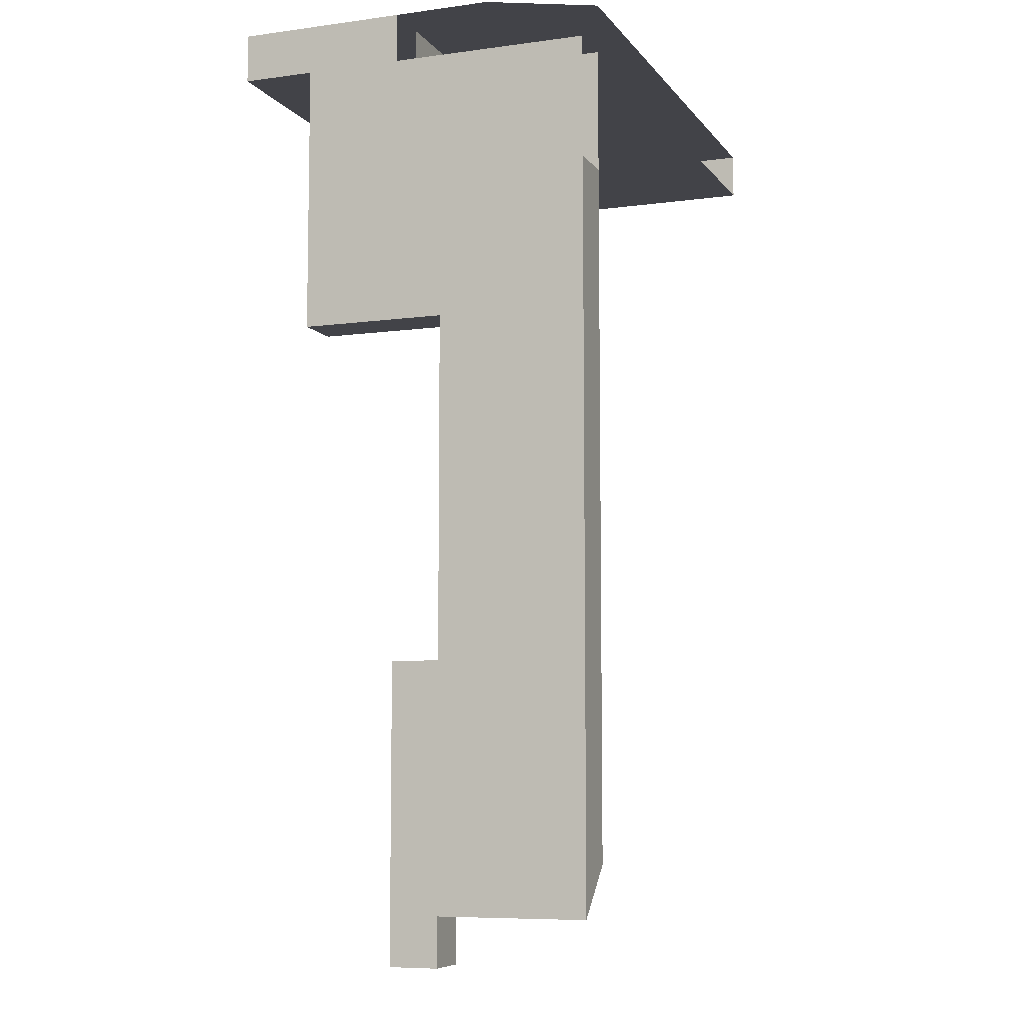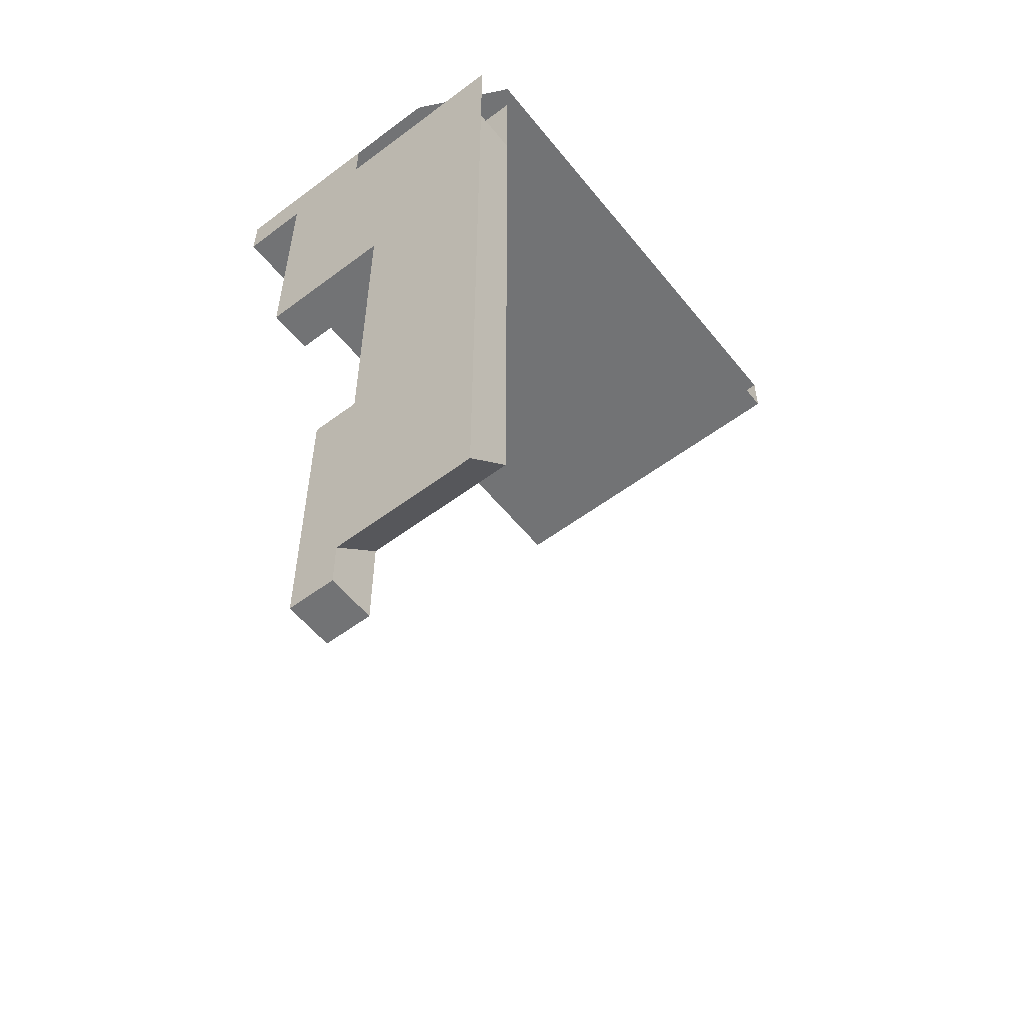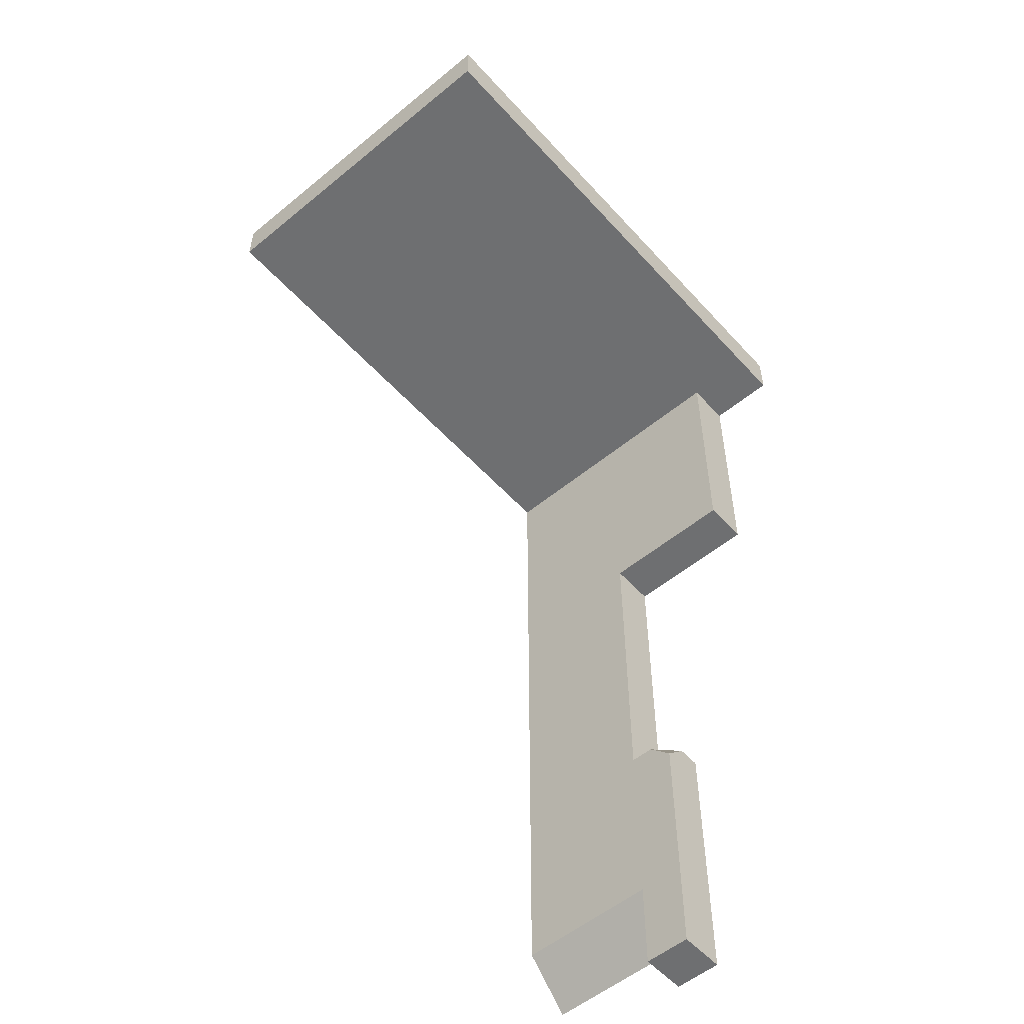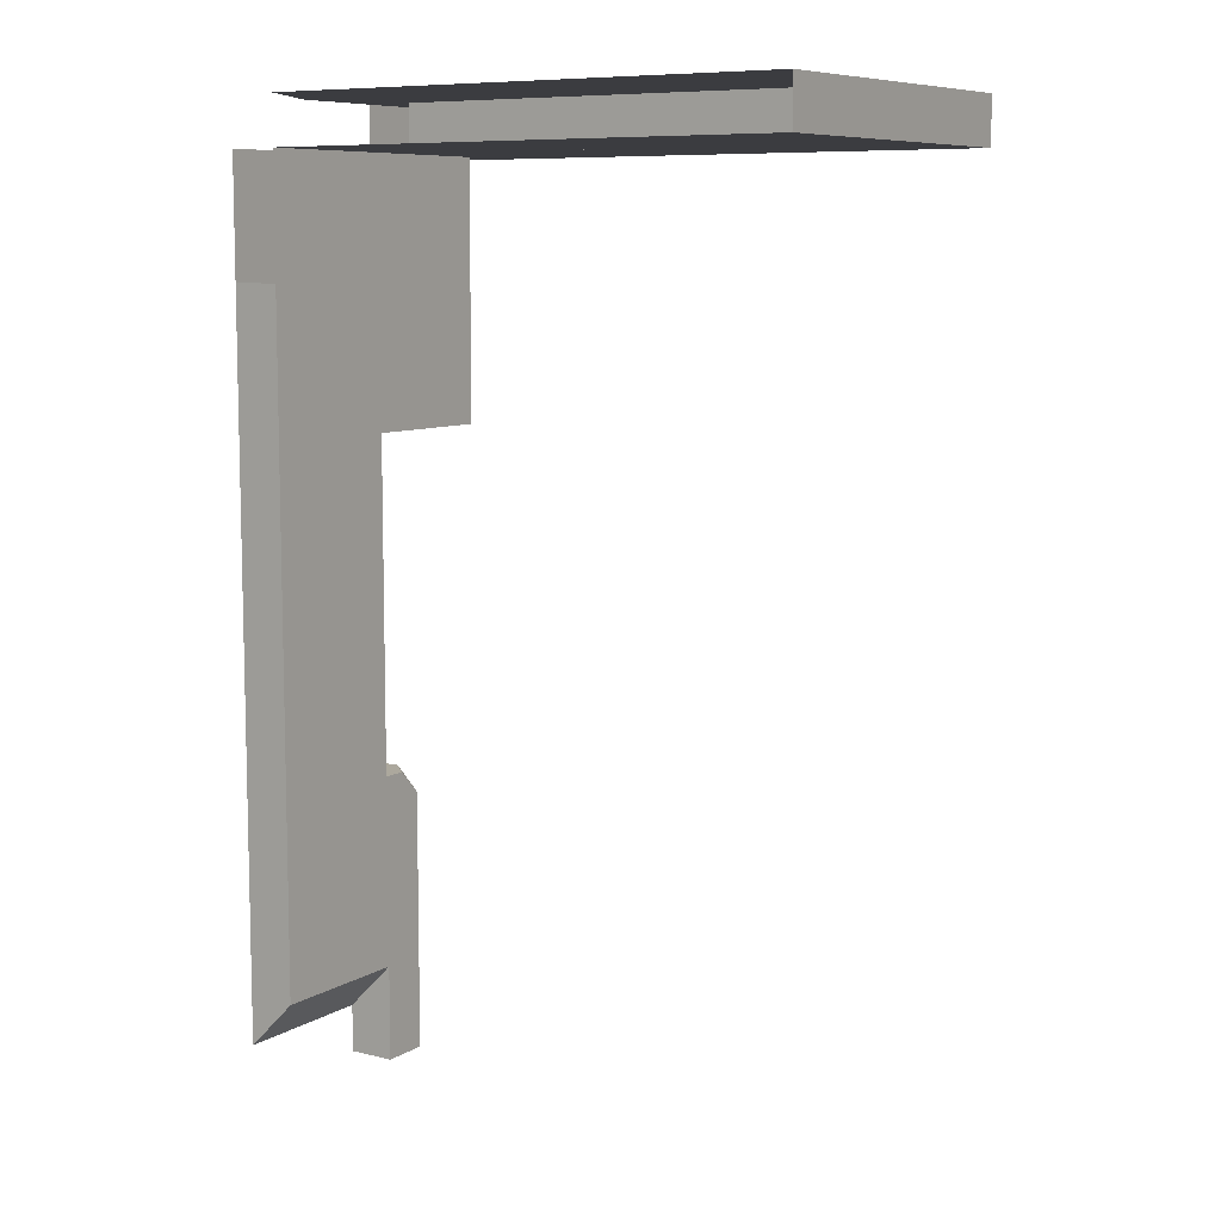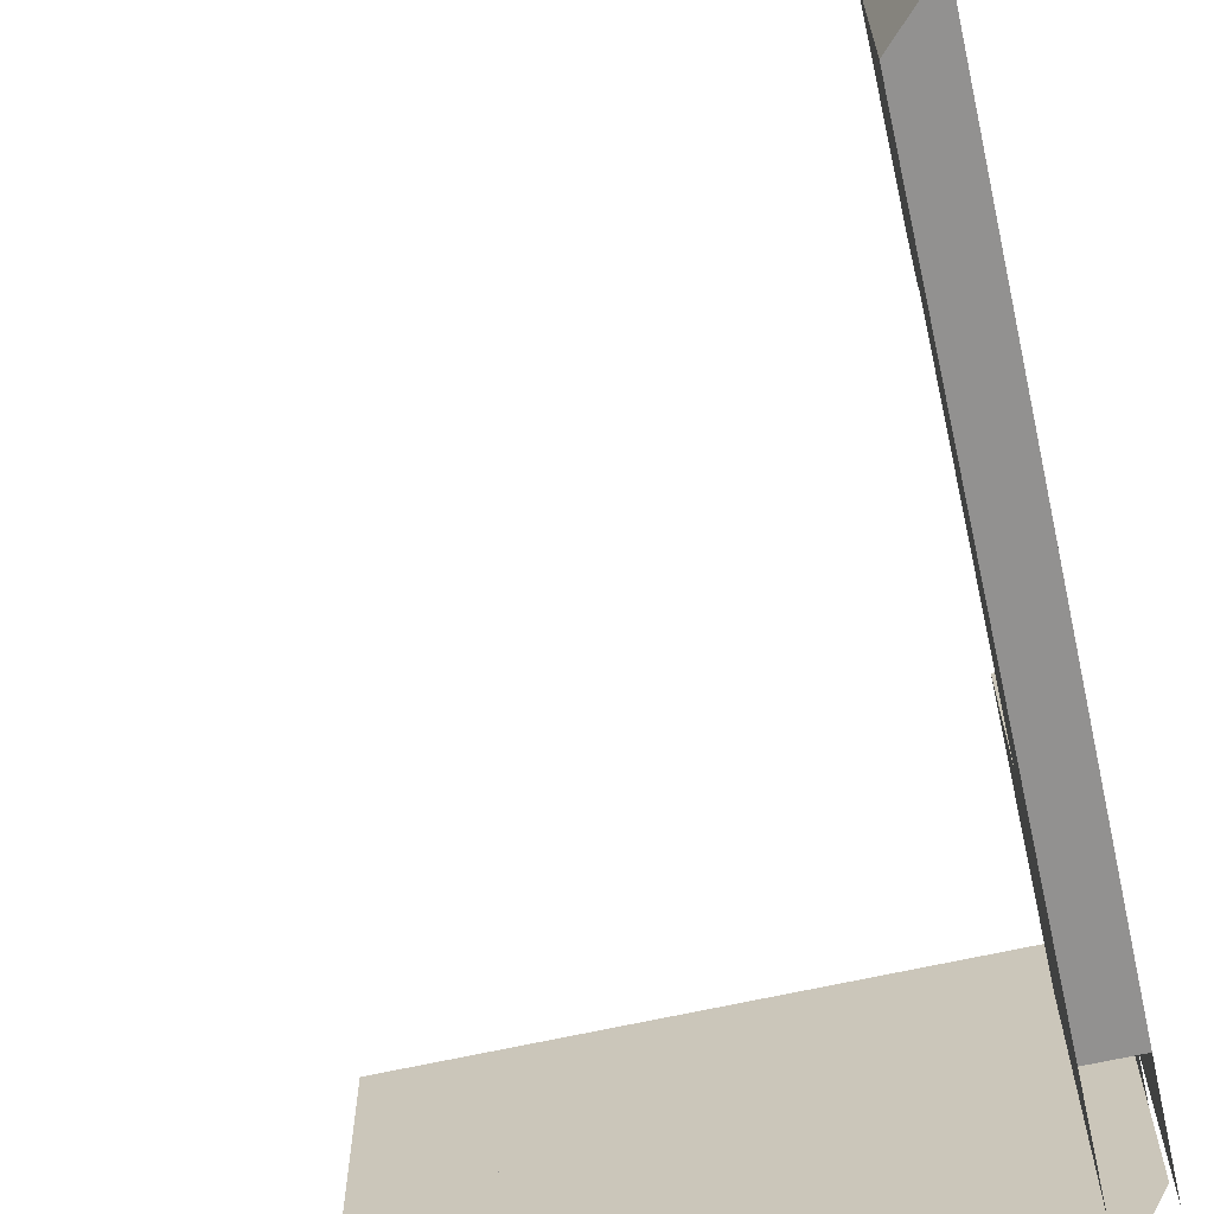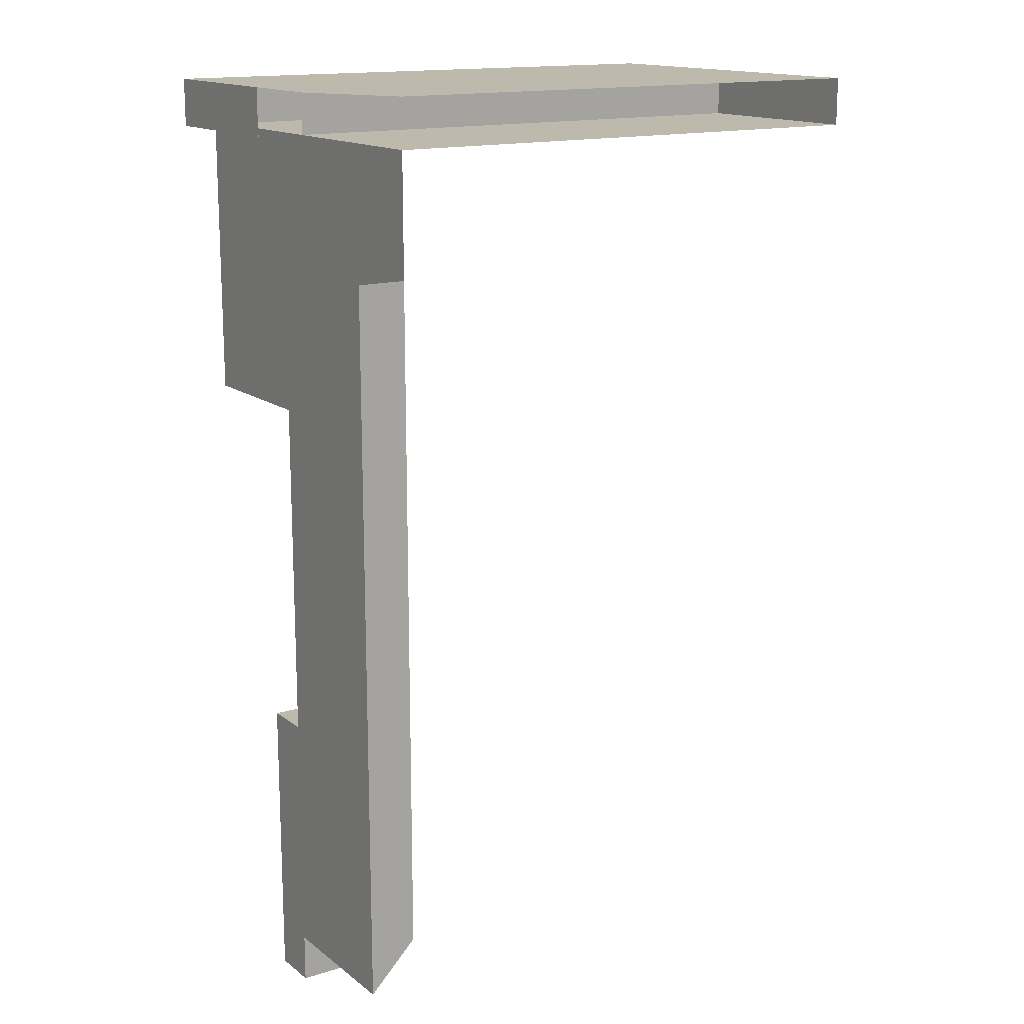
<metadata>
{"format":"obj","ext":"obj","renderer":"f3d","projection":"perspective","resolution":1024,"background":"white","views":[{"elev":-7.6,"azim":-69.2,"up":"+Z"},{"elev":-55.9,"azim":-51.8,"up":"+Z"},{"elev":-54.5,"azim":131.1,"up":"+Z"},{"elev":8.6,"azim":33.4,"up":"+Z"},{"elev":-66.1,"azim":-167.3,"up":"+Y"},{"elev":15.3,"azim":-33.4,"up":"+Z"}]}
</metadata>
<code>
g pb_Mesh256922
v 0 8 1
v -2 8 1
v 0 8 -4
v -2 8 -4
v -2 -4.164 -4
v 0 -4.164 -4
v -2 -4.164 -13
v 0 -4.164 -13
v 0 8 -10
v -2 8 -10
v 0 4 3
v -2 4 3
v -2 8 3
v 0 8 3
v -2 -4.164 1
v -2 -4.164 -4
v -2 4 -4
v -2 4 1
v -2 8 -4
v -2 8 1
v -2 2 -34
v 0 -4.164 -32
v 0 2 -32
v -2 -4.164 -34
v -2 8 -10
v 0 2 -10
v 0 8 -10
v -2 2 -10
v 0 4 -4
v 0 -4.163 1
v 0 4 1
v 0 -4.164 -4
v 0 8 -4
v 0 8 1
v -2 2 -10
v -2 8 -10
v -2 -4.164 -13
v 0 2 -10
v 0 -4.164 -13
v 0 8 -10
v 0 -4.164 -22
v 0 2 -24
v 0 -4.164 -32
v 0 2 -32
v -2 4 -24
v -2 4 -32
v -1 4 -24
v 0 4 -32
v 0 4 -25
v -2 2 -24
v -2 -4.164 -22
v -2 2 -34
v -2 -4.164 -34
v -2 -4.164 -22
v 0 -4.164 -22
v -2 -4.164 -34
v 0 -4.164 -32
v 0 3 -24
v 0 4 -32
v 0 4 -25
v -2 4 -24
v -2 4 -32
v -2 2 -36
v 0 2 -36
v -2 4 -36
v 0 4 -36
v 0 2 -19
v 0 -4.164 -17.5
v -2 2 -19
v 0 2 -19
v 0 2 -10
v -2 2 -10
v -2 2 -24
v 0 2 -24
v -2 -4.164 -17.5
v -2 2 -19
v -2 -4.164 -17.5
v 0 -4.164 -17.5
v -2 4 3
v -2 8 3
v 22 8 1
v 22 4 1
v 22 8 3
v 22 4 3
v -2 11 1
v 0 11 1
v -2 11 3
v 0 11 3
v -2 8 1
v 0 8 1
v -2 11 1
v 0 11 1
v -2 11 3
v -2 11 1
v 22 11 1
v 22 11 3
v 0 11 3
v -2 11 3
v 22 -4.163 3
v 22 4 1
v 22 -4.163 1
v 22 4 3
v -2 0 3
v 9.918e-05 4 3
v 9.918e-05 -4.164 3
v -2 4 3
v 0 4 1
v 0 4 3
v 22 4 1
v 22 4 3
v 22 11 1
v 22 8 1
v 22 8 3
v 22 11 3
v 22 11 3
v 22 11 1
v 0 4 1
v 22 4 1
v 22 4 3
v 0 4 1
v 0 -4.163 1
v 22 4 1
v 22 -4.163 1
v 22 -4.163 3
v 22 4 3
v 9.918e-05 4 3
v 0 4 1
v 22 4 3
v 22 4 1
v 0 4 -25
v 0 3 -24
v -1 4 -24
v 0 3 -24
v 0 2 -24
v -2 2 -24
v -2 4 -24
v -1 4 -24
v -2 2 -34
v 0 2 -32
v -2 2 -36
v 0 2 -36
v -2 4 -36
v -2 2 -36
v 0 2 -36
v 0 4 -36
v 0 4 -36
v -2 4 -36
g pb_Mesh256922_0
g pb_Mesh256922_1
f 3 2 1
f 3 4 2
f 7 6 5
f 7 8 6
f 9 4 3
f 9 10 4
f 13 12 11
f 13 11 14
f 17 16 15
f 17 15 18
f 19 17 18
f 19 18 20
f 23 22 21
f 22 24 21
f 27 26 25
f 26 28 25
f 31 30 29
f 30 32 29
f 34 31 33
f 31 29 33
f 36 35 17
f 36 17 19
f 35 37 16
f 35 16 17
f 29 32 38
f 32 39 38
f 33 29 40
f 29 38 40
f 43 42 41
f 43 44 42
f 47 46 45
f 46 47 48
f 47 49 48
f 52 51 50
f 52 53 51
f 56 55 54
f 56 57 55
f 58 42 44
f 59 58 44
f 59 60 58
f 61 52 50
f 61 62 52
f 65 64 63
f 65 66 64
f 38 39 67
f 39 68 67
f 67 68 42
f 68 41 42
f 71 70 69
f 71 69 72
f 70 74 73
f 70 73 69
f 76 75 37
f 76 37 35
f 50 51 75
f 50 75 76
f 7 77 8
f 77 78 8
f 77 54 78
f 54 55 78
f 79 20 18
f 79 80 20
f 83 82 81
f 83 84 82
f 87 86 85
f 87 88 86
f 91 90 89
f 91 92 90
f 93 20 80
f 93 94 20
f 95 83 81
f 95 96 83
f 97 13 14
f 97 98 13
f 101 100 99
f 100 102 99
f 105 104 103
f 104 106 103
f 109 108 107
f 109 110 108
f 111 90 92
f 111 112 90
f 113 97 14
f 113 114 97
f 115 86 88
f 115 116 86
f 112 117 90
f 112 118 117
f 119 14 11
f 119 113 14
f 122 121 120
f 122 123 121
f 124 104 105
f 124 125 104
f 128 127 126
f 128 129 127
f 132 131 130
f 135 134 133
f 136 135 133
f 137 136 133
f 140 139 138
f 140 141 139
f 142 52 62
f 142 143 52
f 144 59 44
f 144 145 59
f 146 46 48
f 146 147 46

</code>
